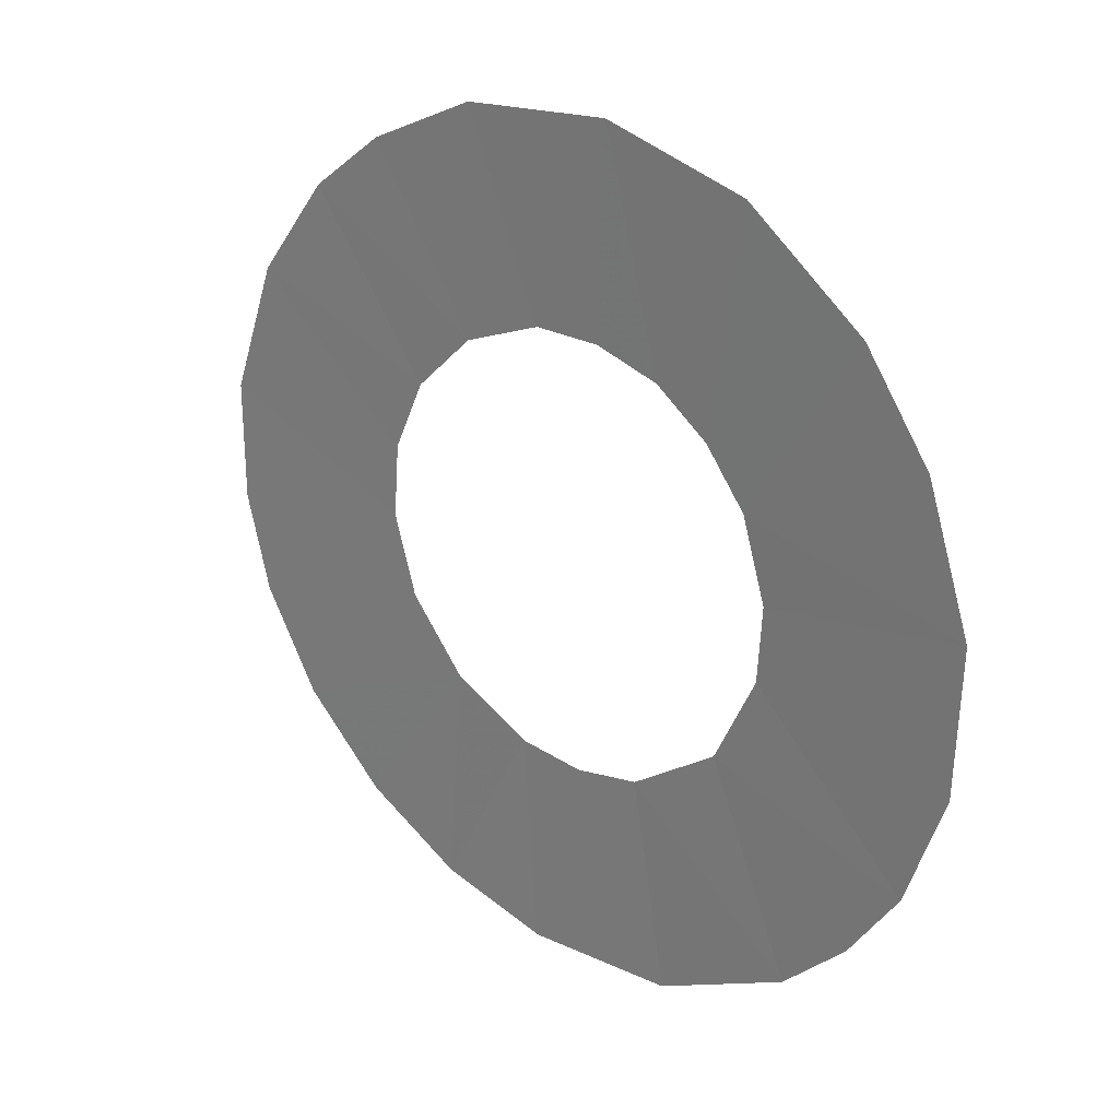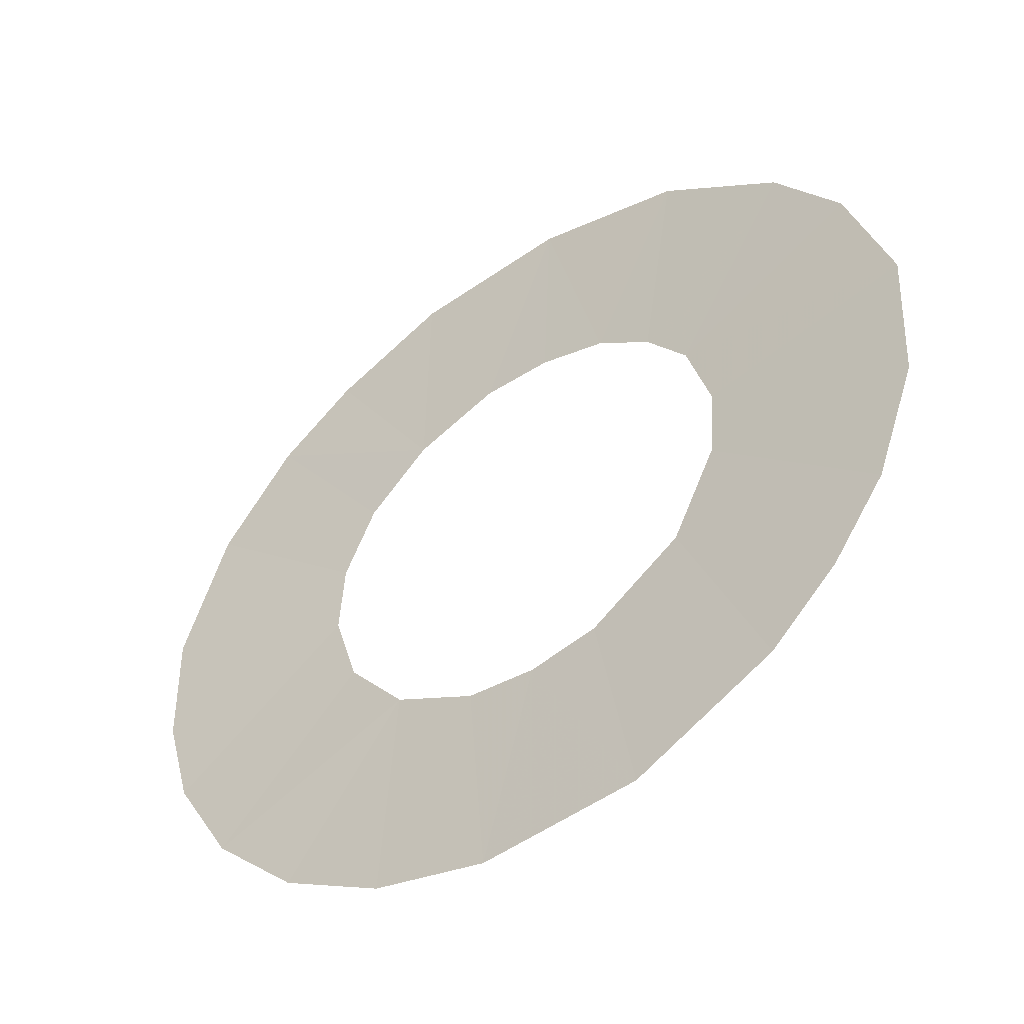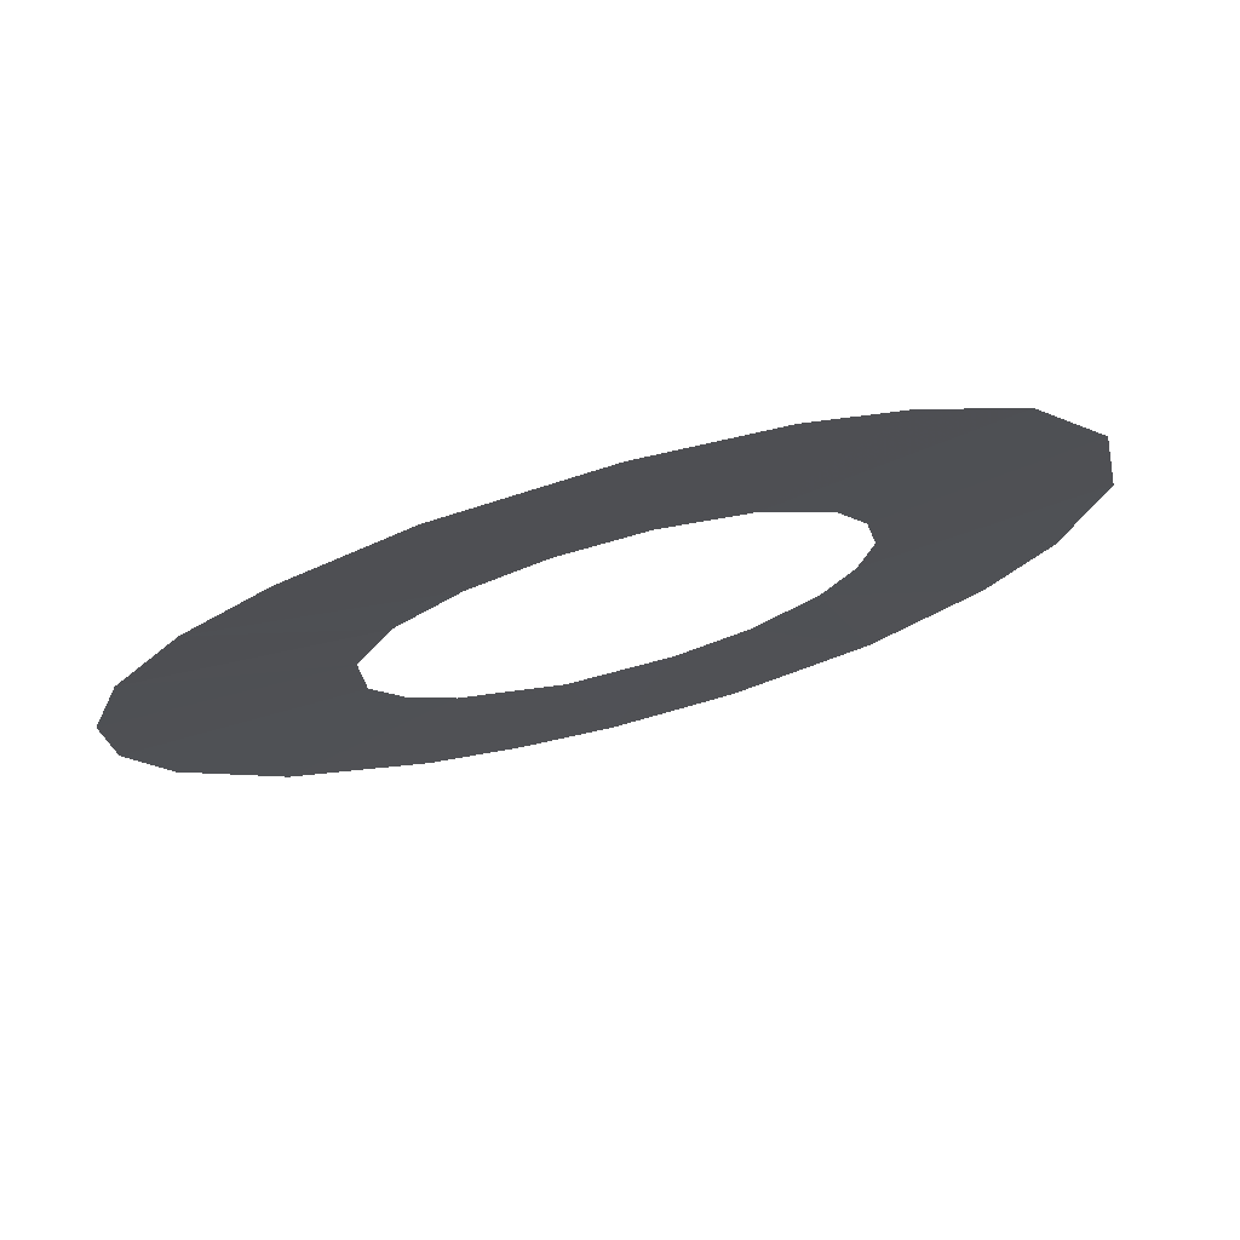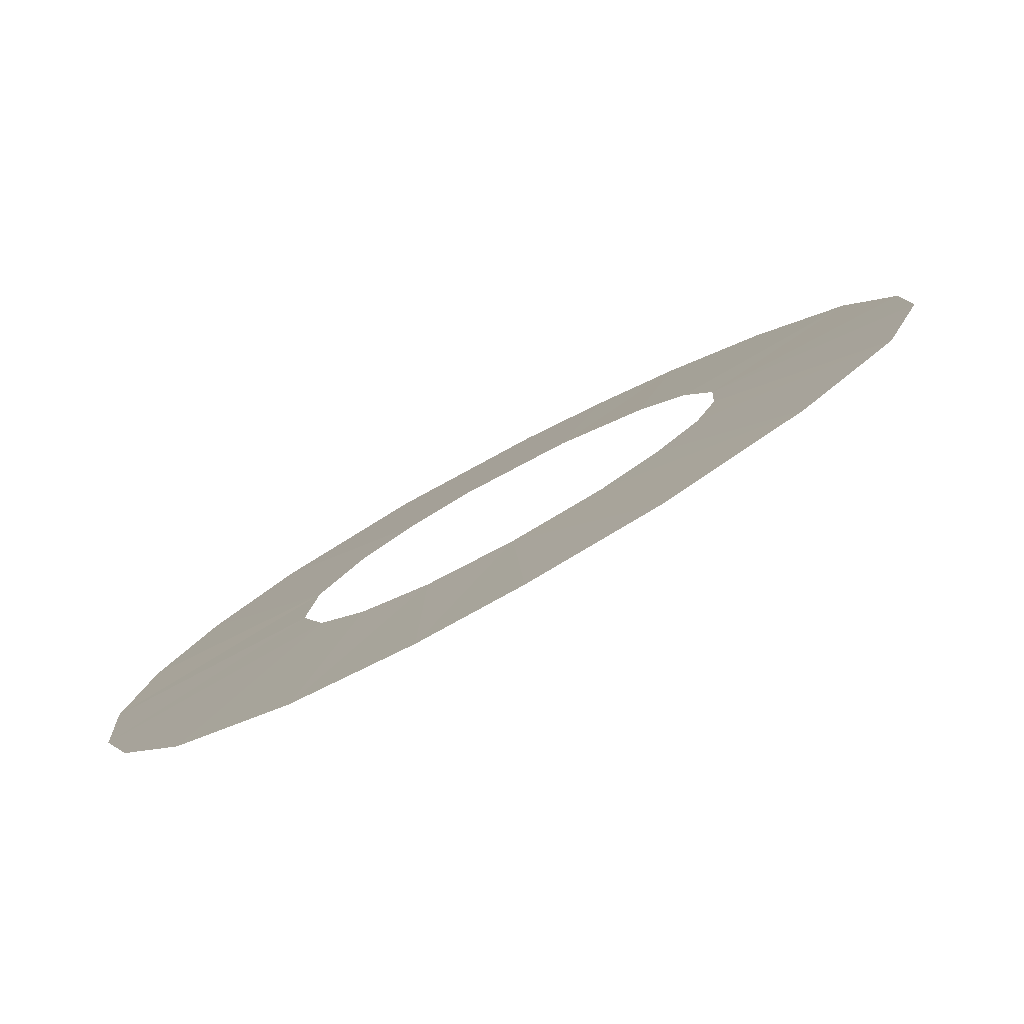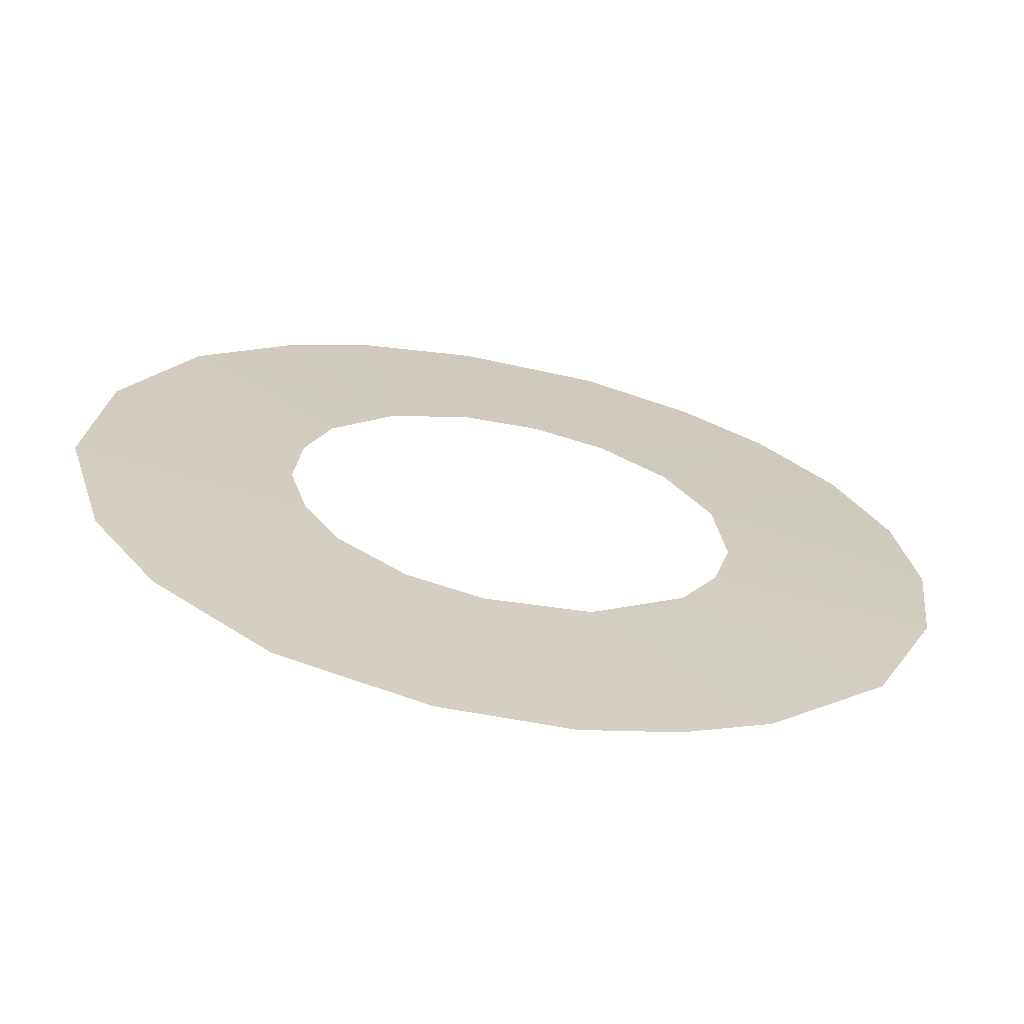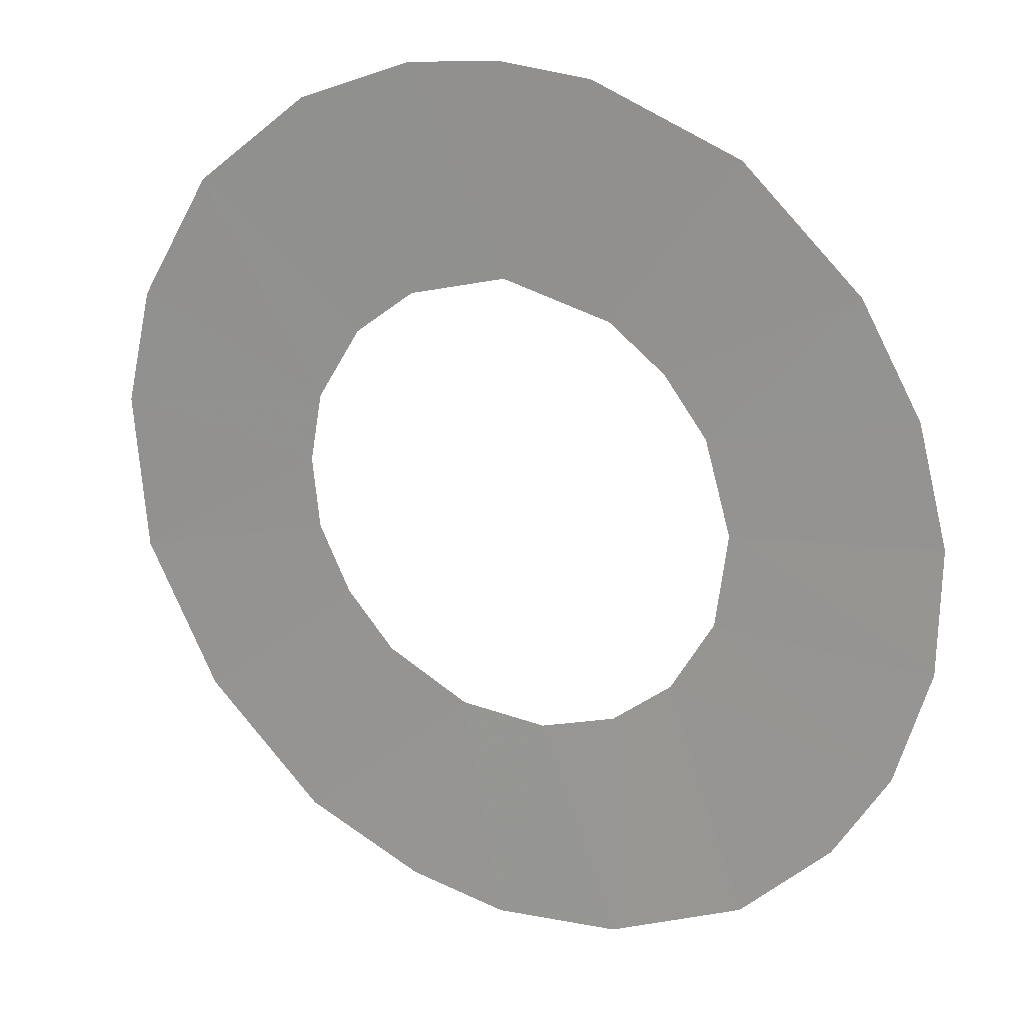
<metadata>
{"format":"obj","ext":"obj","renderer":"f3d","projection":"perspective","resolution":1024,"background":"white","views":[{"elev":22.8,"azim":77.2,"up":"+Z"},{"elev":-45.7,"azim":69.9,"up":"+Z"},{"elev":-43.0,"azim":-60.4,"up":"+Y"},{"elev":-9.5,"azim":-31.6,"up":"+Y"},{"elev":53.5,"azim":112.6,"up":"+Y"},{"elev":-48.3,"azim":135.4,"up":"+Y"}]}
</metadata>
<code>
v -0.1138 0.07139 -0.01331
v -0.1139 0.07131 -0.01419
v -0.1133 0.07166 -0.01367
v -0.1137 0.0714 -0.0144
v -0.1131 0.0718 -0.01405
v -0.1133 0.07166 -0.01367
v -0.1139 0.07131 -0.01419
v -0.1137 0.0714 -0.0144
v -0.1133 0.07166 -0.01367
v -0.1159 0.06994 -0.01456
v -0.1152 0.07045 -0.01489
v -0.1152 0.07046 -0.0146
v -0.1158 0.07005 -0.01403
v -0.1159 0.06994 -0.01456
v -0.1152 0.07046 -0.0146
v -0.1158 0.07005 -0.01403
v -0.1152 0.07046 -0.0146
v -0.1151 0.07053 -0.01432
v -0.1158 0.07005 -0.01403
v -0.1151 0.07053 -0.01432
v -0.1155 0.07023 -0.01364
v -0.1155 0.07023 -0.01364
v -0.1151 0.07053 -0.01432
v -0.1149 0.07068 -0.01409
v -0.1155 0.07023 -0.01364
v -0.1149 0.07068 -0.01409
v -0.1152 0.07042 -0.01341
v -0.1152 0.07042 -0.01341
v -0.1149 0.07068 -0.01409
v -0.1148 0.07068 -0.0132
v -0.1149 0.07068 -0.01409
v -0.1146 0.07087 -0.01396
v -0.1148 0.07068 -0.0132
v -0.1146 0.07087 -0.01396
v -0.1143 0.07103 -0.01396
v -0.1143 0.07105 -0.01315
v -0.1148 0.07068 -0.0132
v -0.1146 0.07087 -0.01396
v -0.1143 0.07105 -0.01315
v -0.1143 0.07103 -0.01396
v -0.1141 0.07119 -0.01403
v -0.1143 0.07105 -0.01315
v -0.1143 0.07105 -0.01315
v -0.1141 0.07119 -0.01403
v -0.1138 0.07139 -0.01331
v -0.1137 0.0714 -0.0144
v -0.1137 0.07146 -0.01471
v -0.1129 0.0719 -0.01458
v -0.1137 0.0714 -0.0144
v -0.1129 0.0719 -0.01458
v -0.1131 0.0718 -0.01405
v -0.1141 0.07119 -0.01403
v -0.1139 0.07131 -0.01419
v -0.1138 0.07139 -0.01331
v -0.114 0.07122 -0.0164
v -0.1135 0.07153 -0.01612
v -0.1141 0.07114 -0.0156
v -0.1141 0.07114 -0.0156
v -0.1135 0.07153 -0.01612
v -0.1138 0.07135 -0.01535
v -0.1138 0.07135 -0.01535
v -0.1135 0.07153 -0.01612
v -0.1133 0.07168 -0.01588
v -0.1138 0.07135 -0.01535
v -0.1133 0.07168 -0.01588
v -0.1131 0.0718 -0.01558
v -0.1137 0.07145 -0.015
v -0.1138 0.07135 -0.01535
v -0.1131 0.0718 -0.01558
v -0.1137 0.07145 -0.015
v -0.1131 0.0718 -0.01558
v -0.1129 0.07189 -0.01514
v -0.1137 0.07146 -0.01471
v -0.1137 0.07145 -0.015
v -0.1129 0.07189 -0.01514
v -0.1137 0.07146 -0.01471
v -0.1129 0.07189 -0.01514
v -0.1129 0.0719 -0.01458
v -0.1156 0.07015 -0.01581
v -0.1153 0.07035 -0.01613
v -0.1149 0.07064 -0.01547
v -0.1156 0.07015 -0.01581
v -0.1149 0.07064 -0.01547
v -0.1151 0.0705 -0.0152
v -0.1153 0.07035 -0.01613
v -0.115 0.0706 -0.01635
v -0.1149 0.07064 -0.01547
v -0.1158 0.07001 -0.01542
v -0.1156 0.07015 -0.01581
v -0.1151 0.0705 -0.0152
v -0.115 0.0706 -0.01635
v -0.1146 0.07087 -0.01645
v -0.1146 0.07083 -0.01563
v -0.1149 0.07064 -0.01547
v -0.115 0.0706 -0.01635
v -0.1146 0.07083 -0.01563
v -0.1159 0.06995 -0.01503
v -0.1158 0.07001 -0.01542
v -0.1152 0.07045 -0.01489
v -0.1158 0.07001 -0.01542
v -0.1151 0.0705 -0.0152
v -0.1152 0.07045 -0.01489
v -0.1159 0.06994 -0.01456
v -0.1159 0.06995 -0.01503
v -0.1152 0.07045 -0.01489
v -0.1146 0.07087 -0.01645
v -0.114 0.07122 -0.0164
v -0.1144 0.07099 -0.01565
v -0.1146 0.07083 -0.01563
v -0.1146 0.07087 -0.01645
v -0.1144 0.07099 -0.01565
v -0.1144 0.07099 -0.01565
v -0.114 0.07122 -0.0164
v -0.1141 0.07114 -0.0156
f 1 3 2
f 4 6 5
f 7 9 8
f 10 12 11
f 13 15 14
f 16 18 17
f 19 21 20
f 22 24 23
f 25 27 26
f 28 30 29
f 31 33 32
f 34 36 35
f 37 39 38
f 40 42 41
f 43 45 44
f 46 48 47
f 49 51 50
f 52 54 53
f 55 57 56
f 58 60 59
f 61 63 62
f 64 66 65
f 67 69 68
f 70 72 71
f 73 75 74
f 76 78 77
f 79 81 80
f 82 84 83
f 85 87 86
f 88 90 89
f 91 93 92
f 94 96 95
f 97 99 98
f 100 102 101
f 103 105 104
f 106 108 107
f 109 111 110
f 112 114 113

</code>
